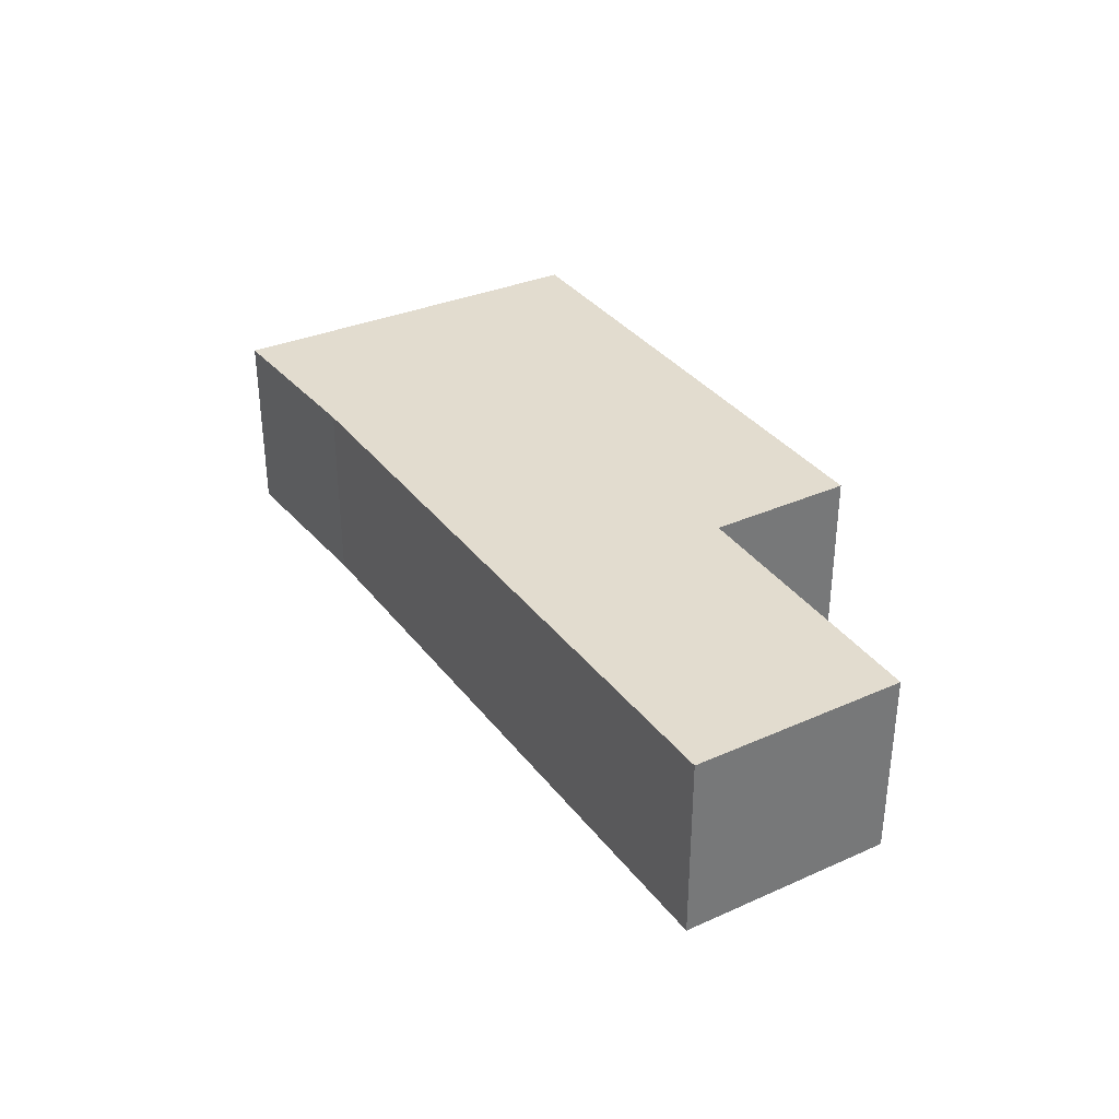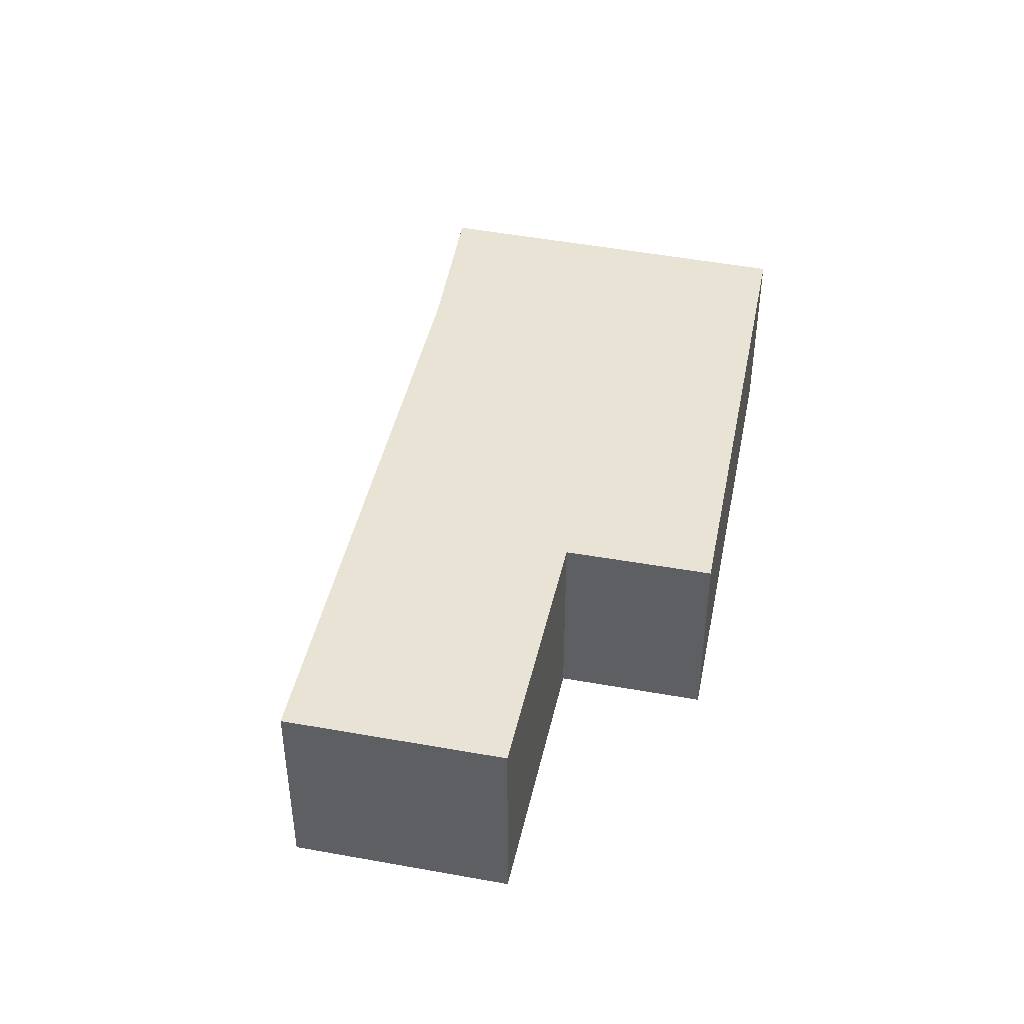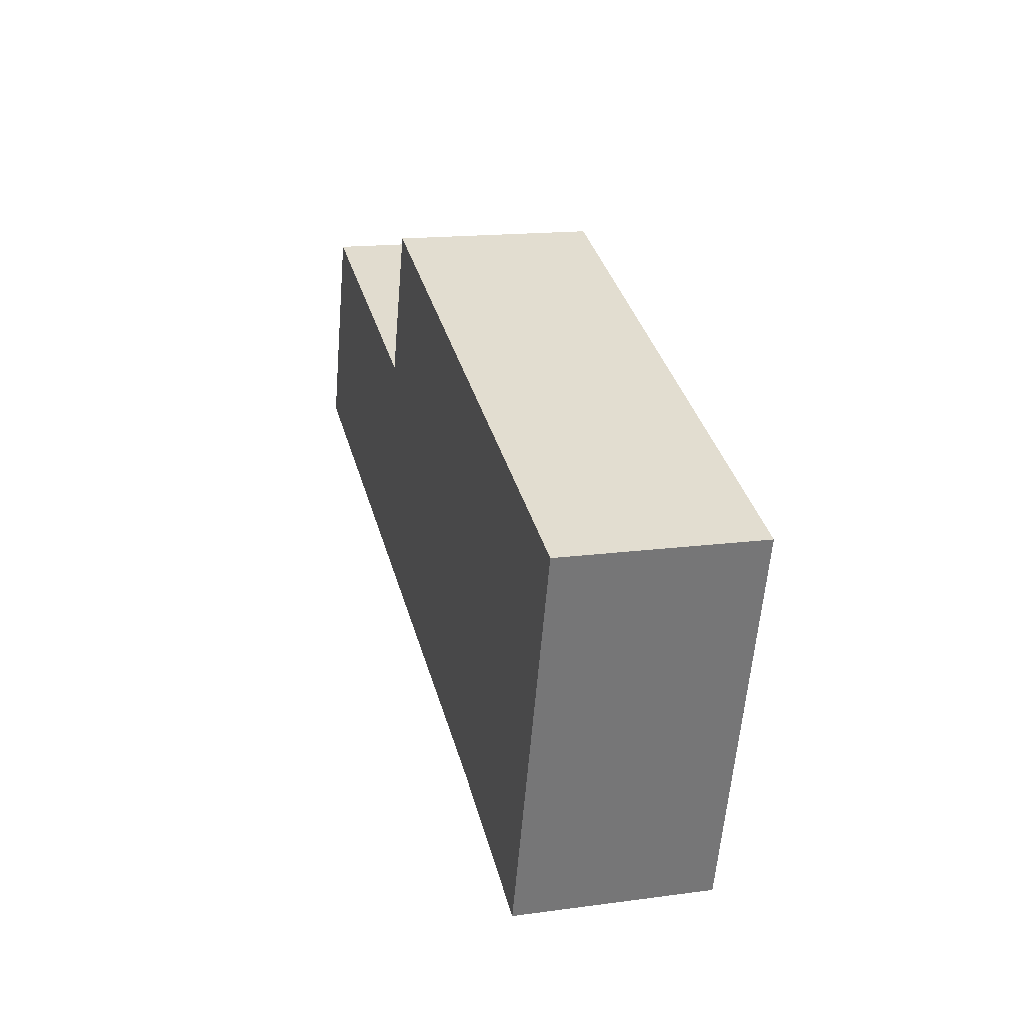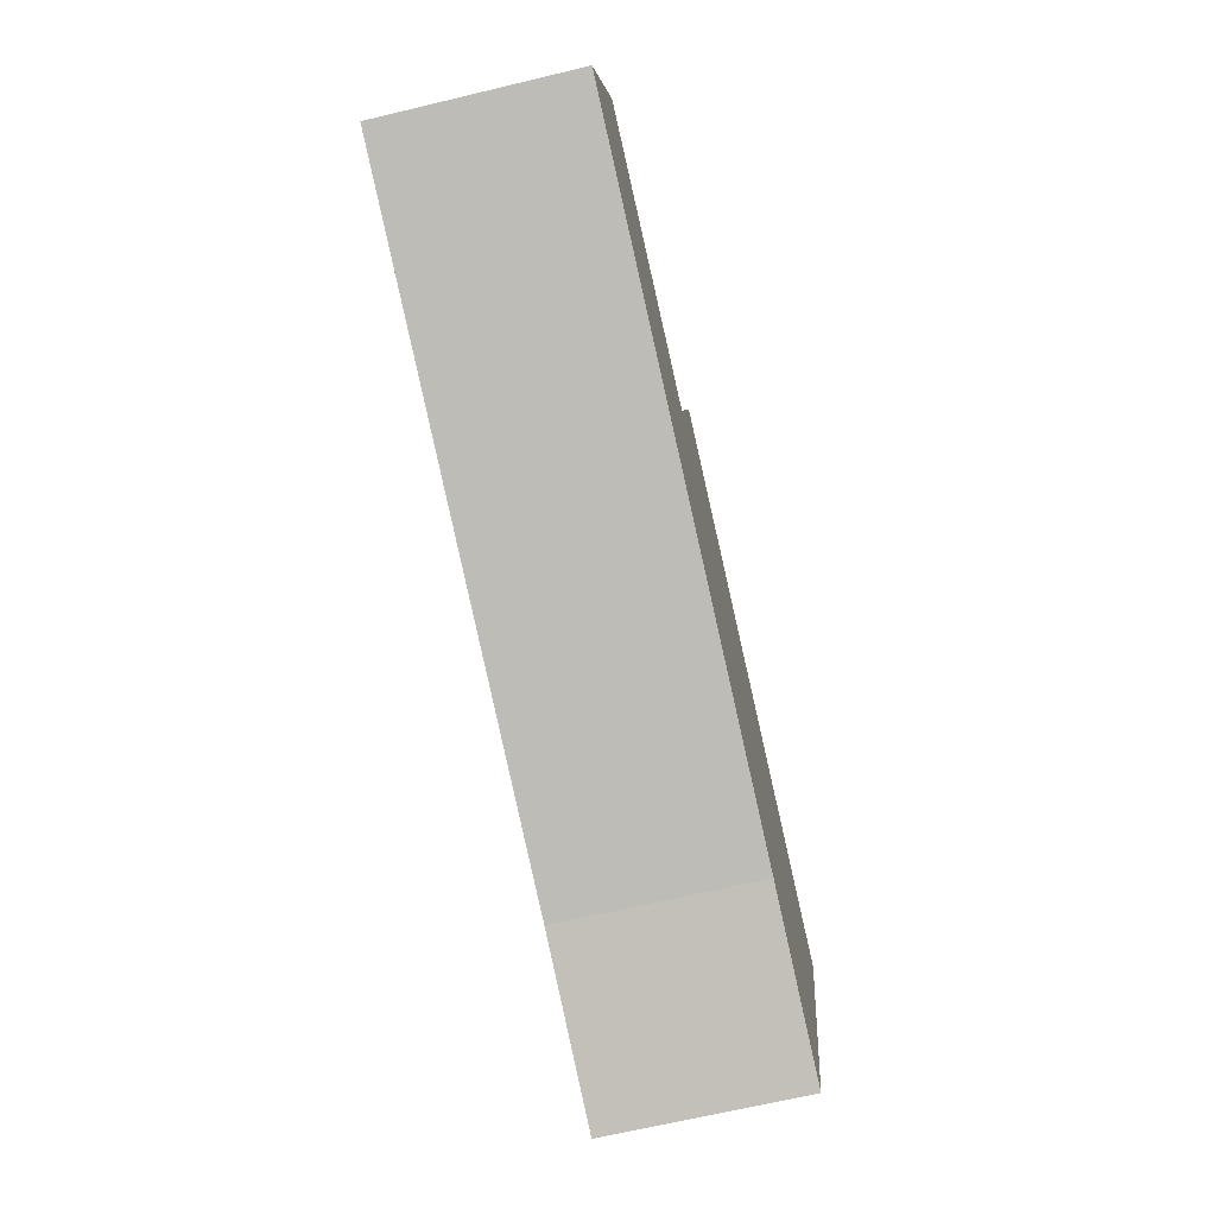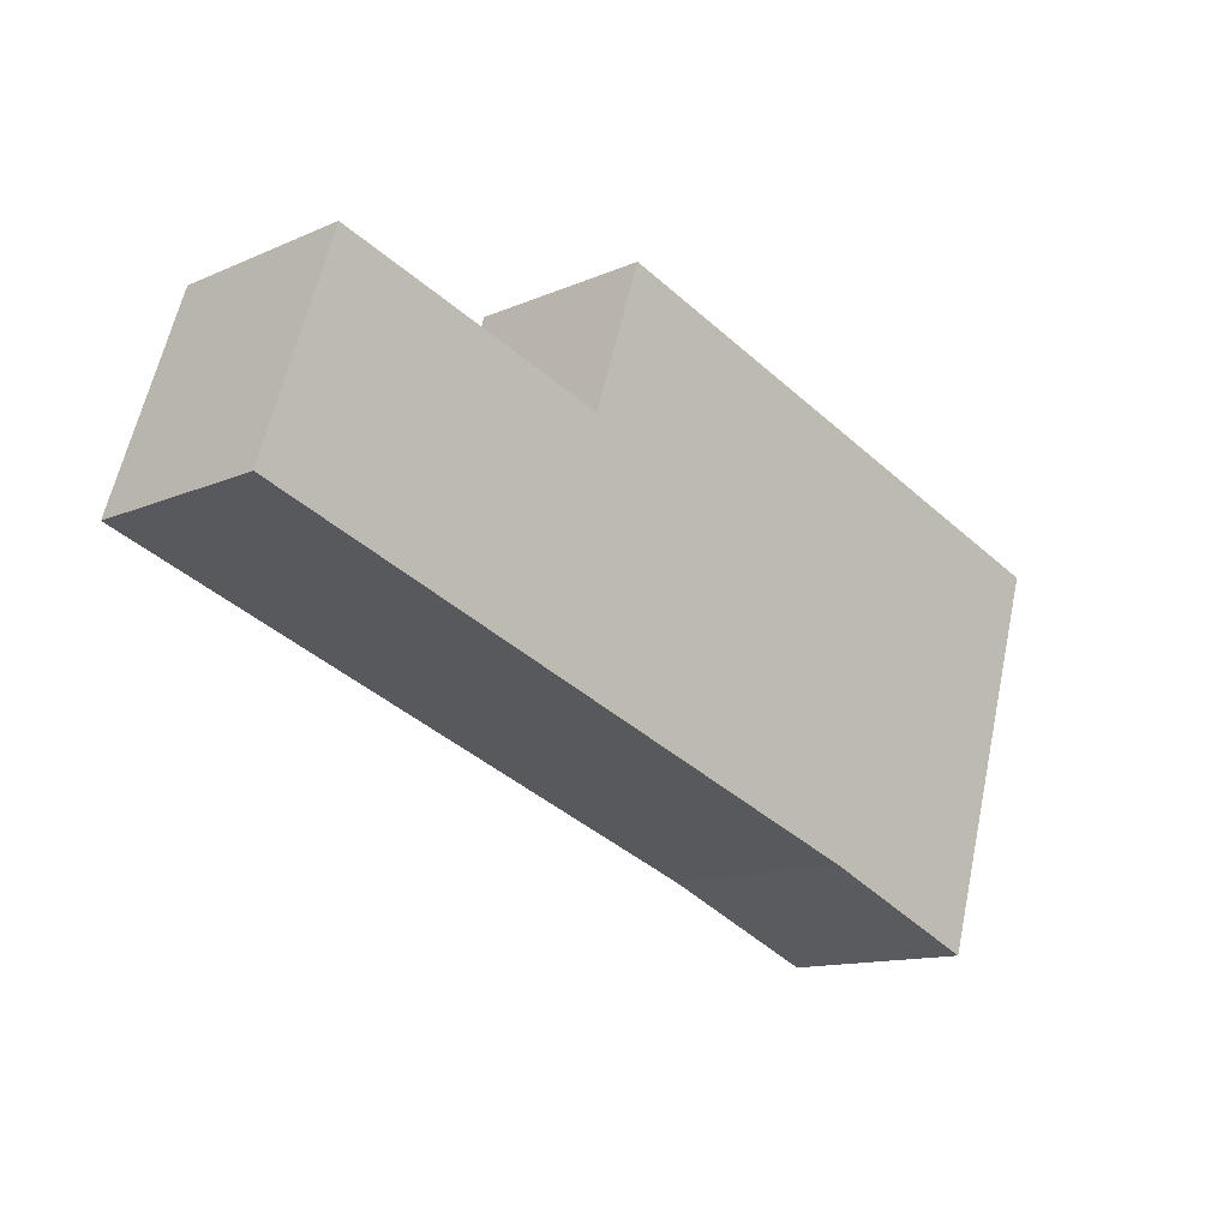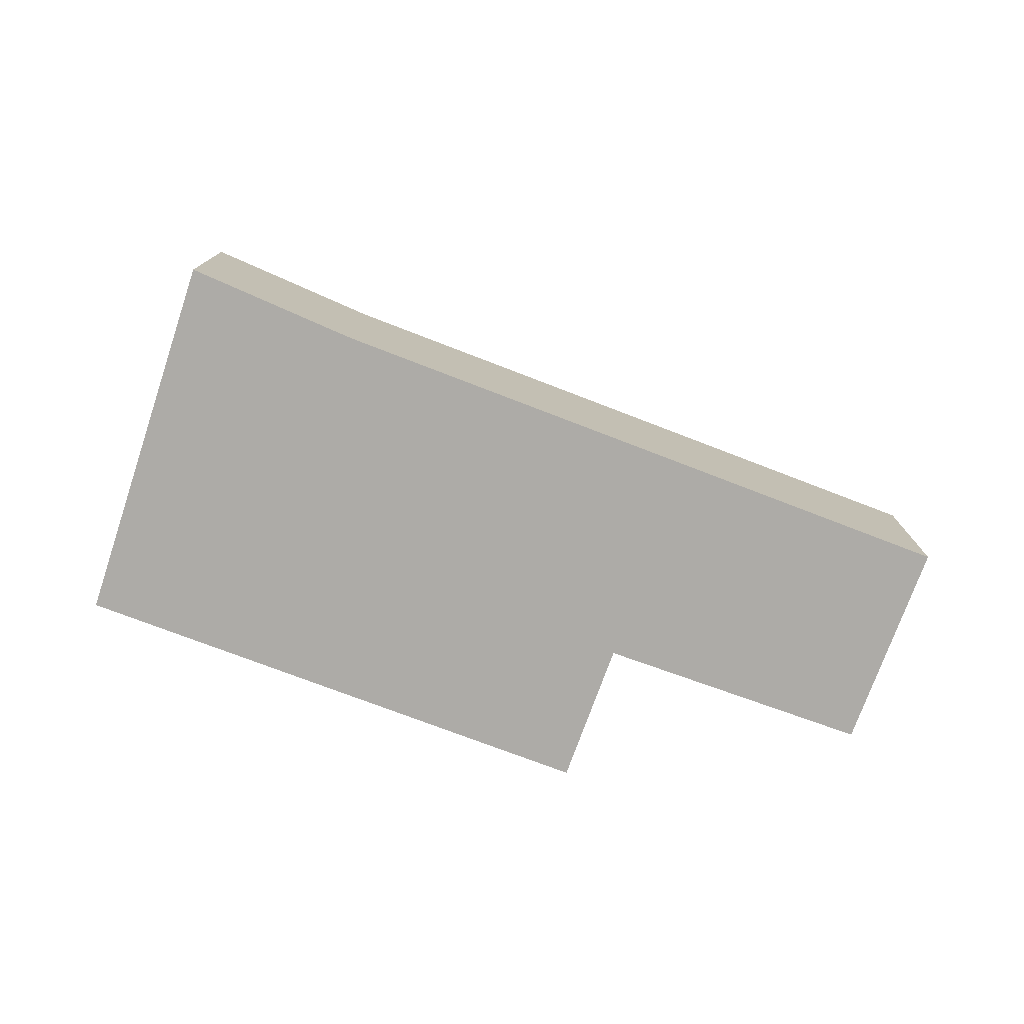
<metadata>
{"format":"obj","ext":"obj","renderer":"f3d","projection":"perspective","resolution":1024,"background":"white","views":[{"elev":34.7,"azim":-102.4,"up":"+Y"},{"elev":42.2,"azim":-59.4,"up":"+Y"},{"elev":15.9,"azim":74.3,"up":"+Z"},{"elev":-66.8,"azim":-76.5,"up":"+Z"},{"elev":-12.8,"azim":-44.9,"up":"+Z"},{"elev":-76.4,"azim":178.5,"up":"+Y"}]}
</metadata>
<code>
v  0.88 2.43 2.623
v  7.986 2.43 -2.834
v  0 2.43 1.488e-16
v  4.288 2.43 1.502
v  4.887 2.43 3.303
v  11.51 2.43 0.991
v  10.09 2.43 -3.695
v  10.09 2.263e-16 -3.695
v  7.986 1.735e-16 -2.834
v  0 0 0
v  0.88 -1.606e-16 2.623
v  4.288 -9.197e-17 1.502
v  4.887 -2.023e-16 3.303
v  11.51 -6.068e-17 0.991
g defaultobject
f 1 2 3
f 2 1 4
f 2 4 5
f 2 5 6
f 2 6 7
f 8 2 7
f 2 8 9
f 9 3 2
f 3 9 10
f 10 1 3
f 1 10 11
f 12 5 4
f 5 12 13
f 11 4 1
f 4 11 12
f 13 6 5
f 6 13 14
f 14 7 6
f 7 14 8
f 9 11 10
f 11 9 12
f 12 9 8
f 12 8 13
f 13 8 14

</code>
